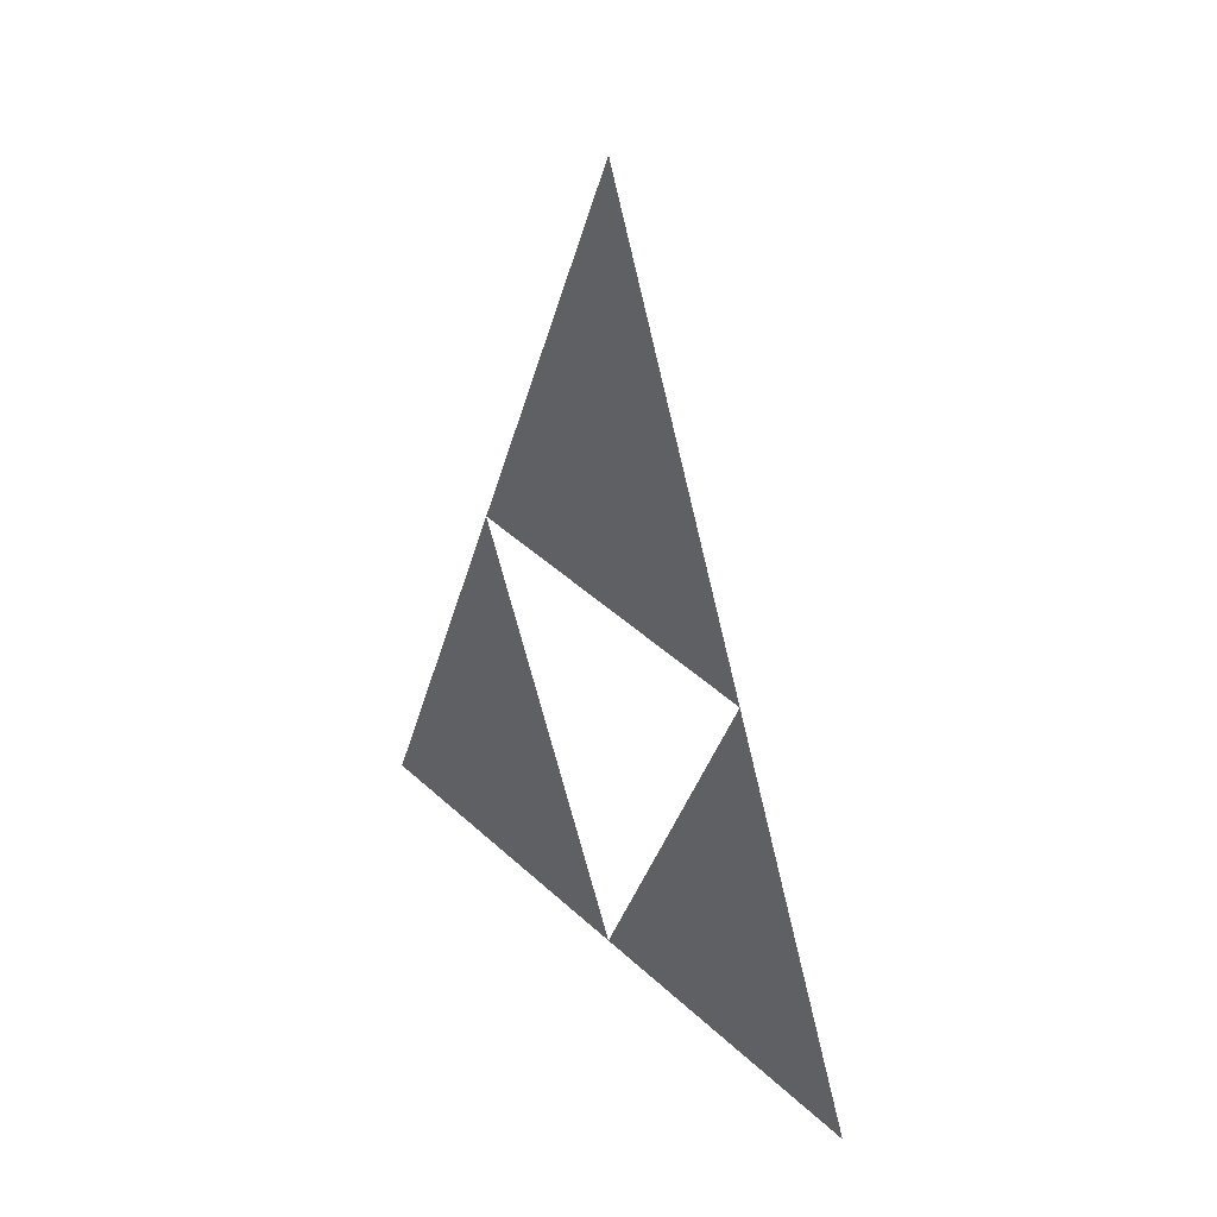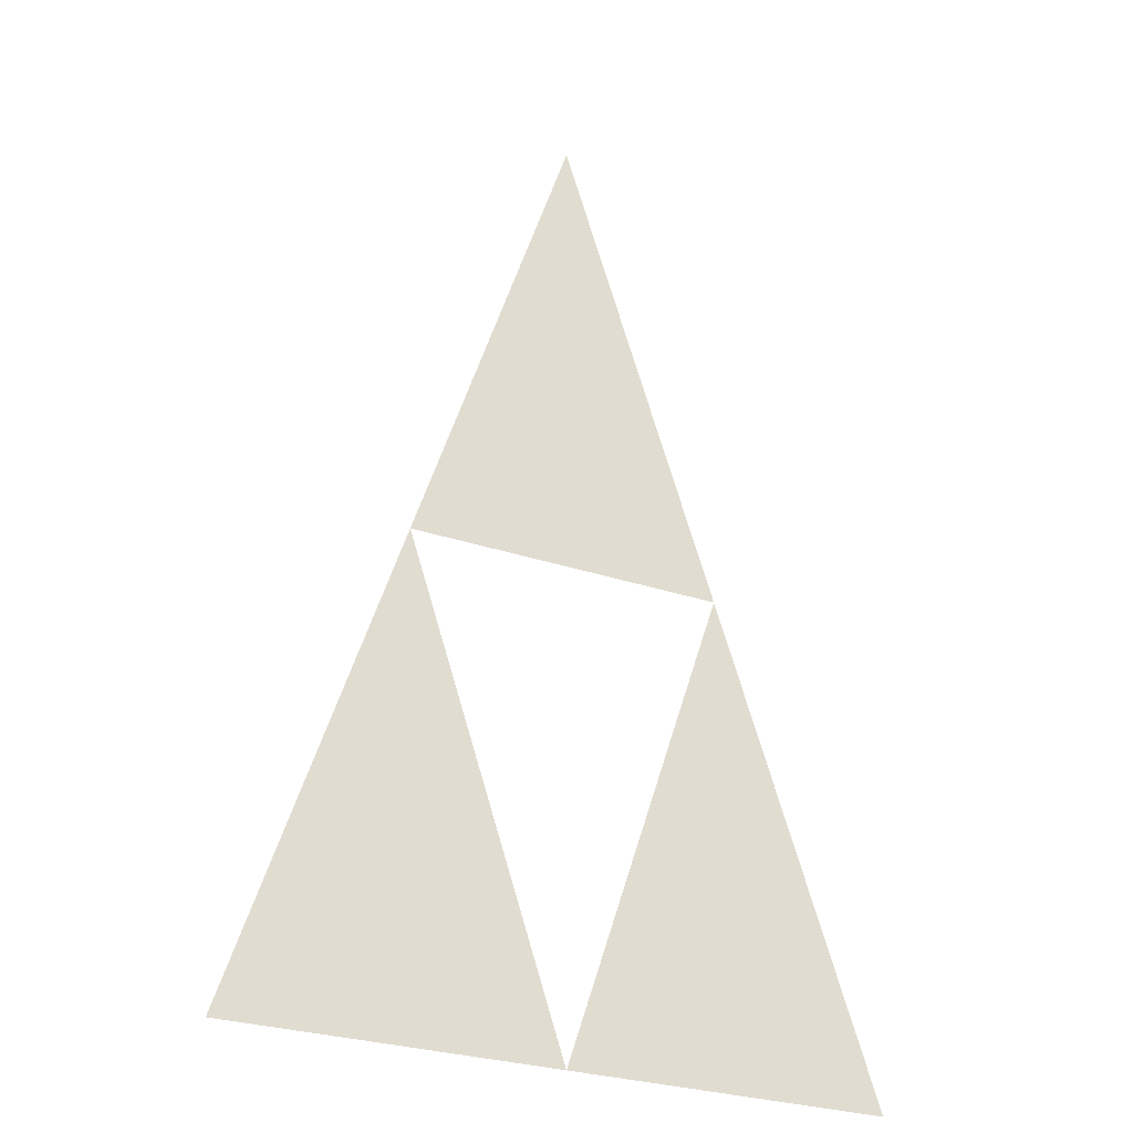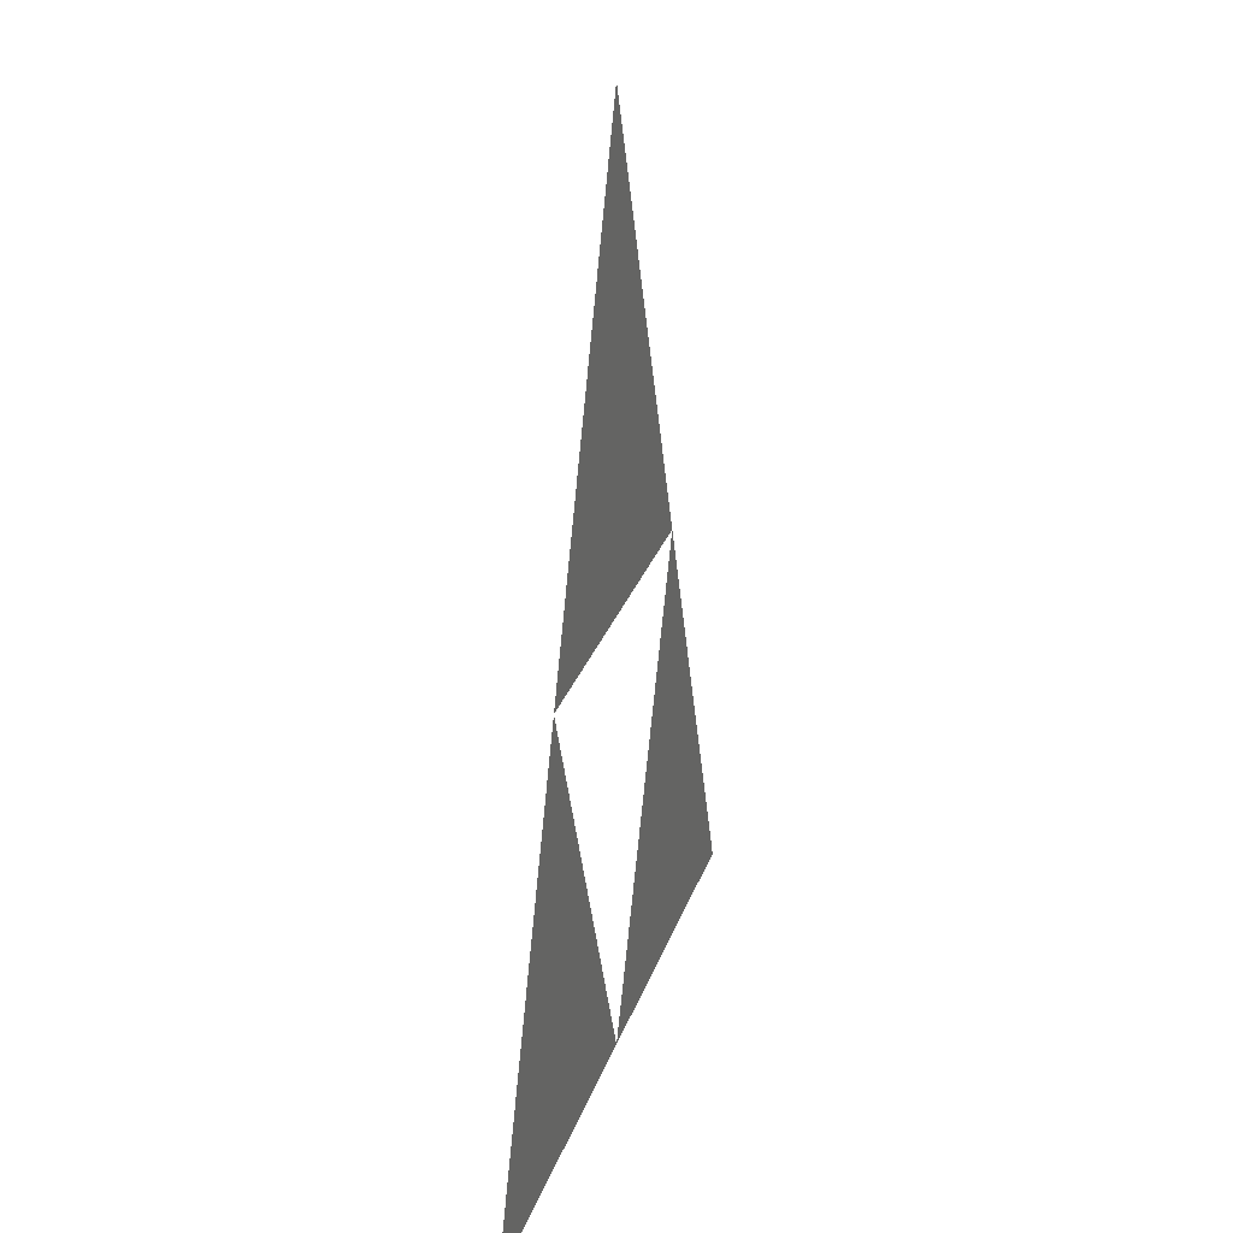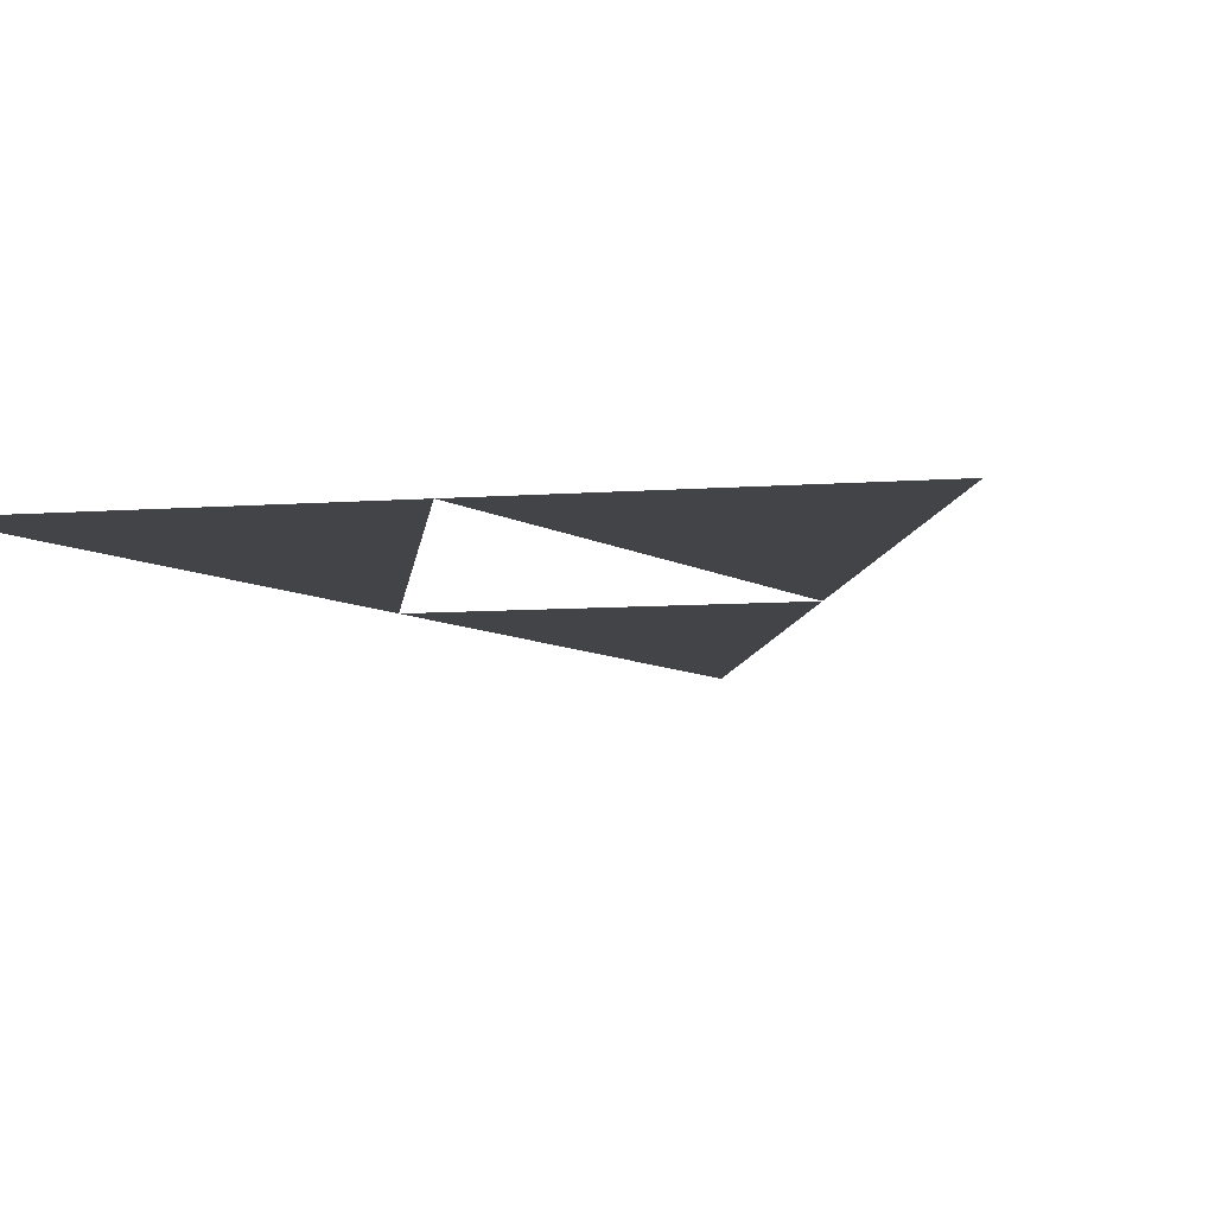
<metadata>
{"format":"obj","ext":"obj","renderer":"f3d","projection":"perspective","resolution":1024,"background":"white","views":[{"elev":45.9,"azim":46.4,"up":"+Y"},{"elev":-28.0,"azim":152.5,"up":"+Y"},{"elev":31.5,"azim":-71.5,"up":"+Y"},{"elev":-7.8,"azim":12.2,"up":"+Z"}]}
</metadata>
<code>
v -2 0 0
v 0 0 0
v -1 3 0
v 0 0 0
v 2 0 0
v 1 3 0
v -1 3 0
v 1 3 0
v 0 6 0
f 1 2 3
f 3 2 1
f 4 5 6
f 6 5 4
f 7 8 9
f 9 8 7

</code>
